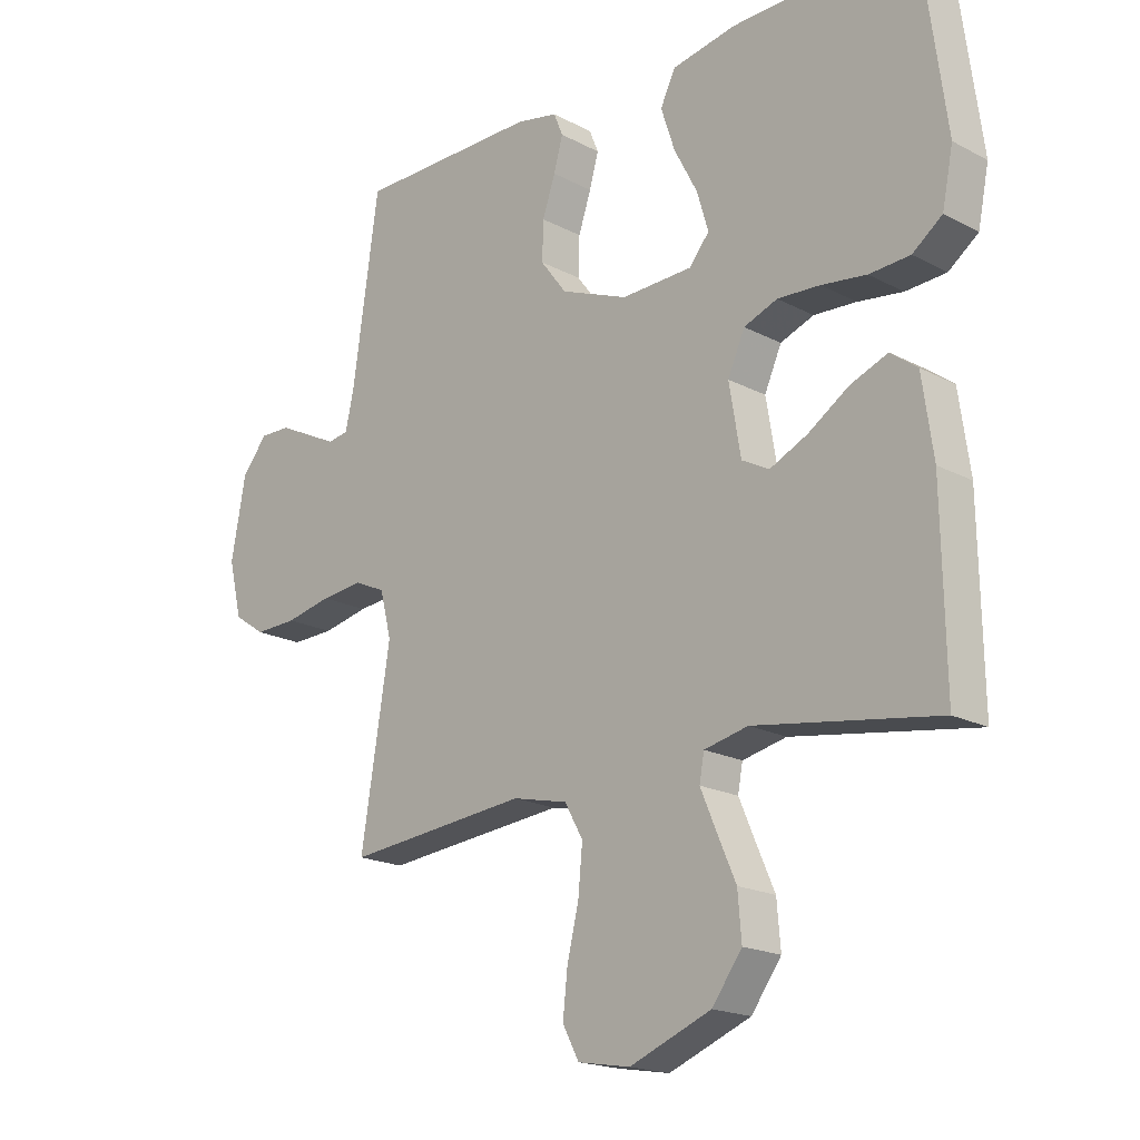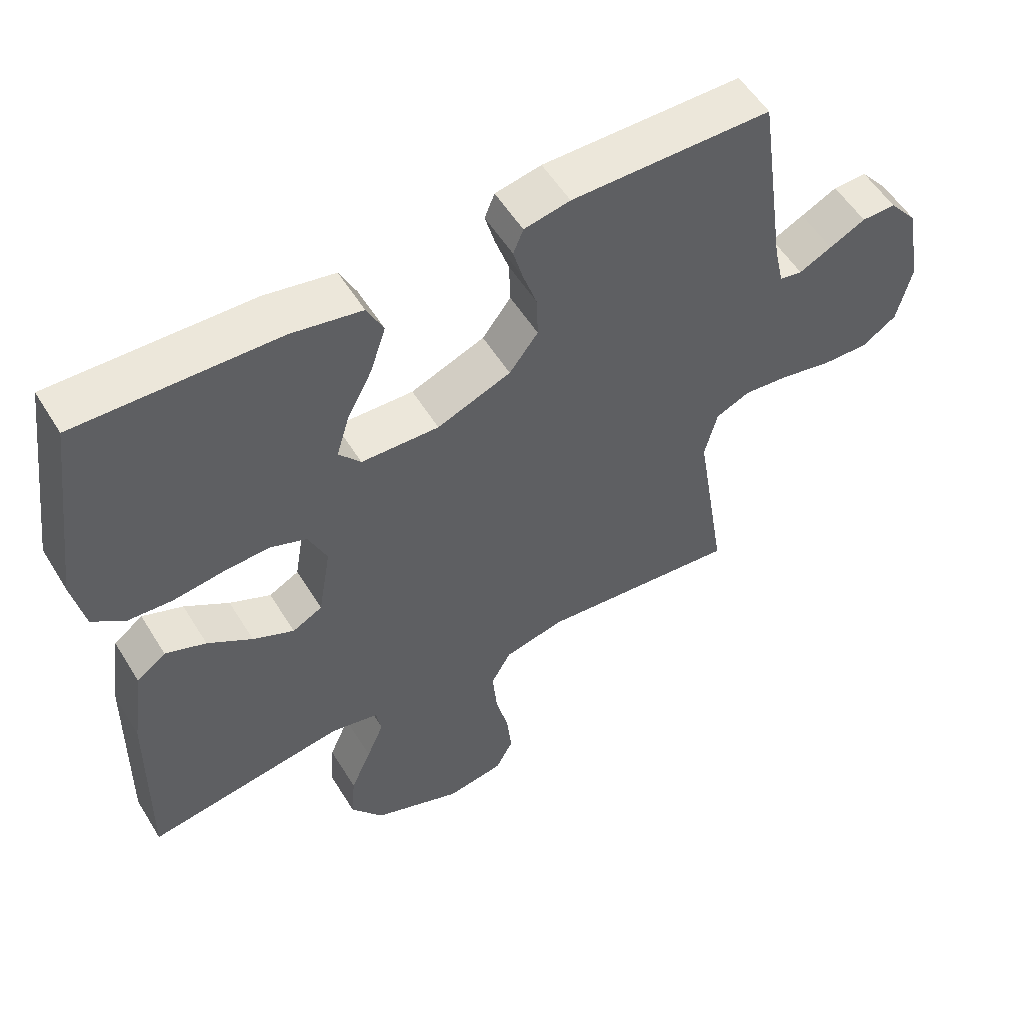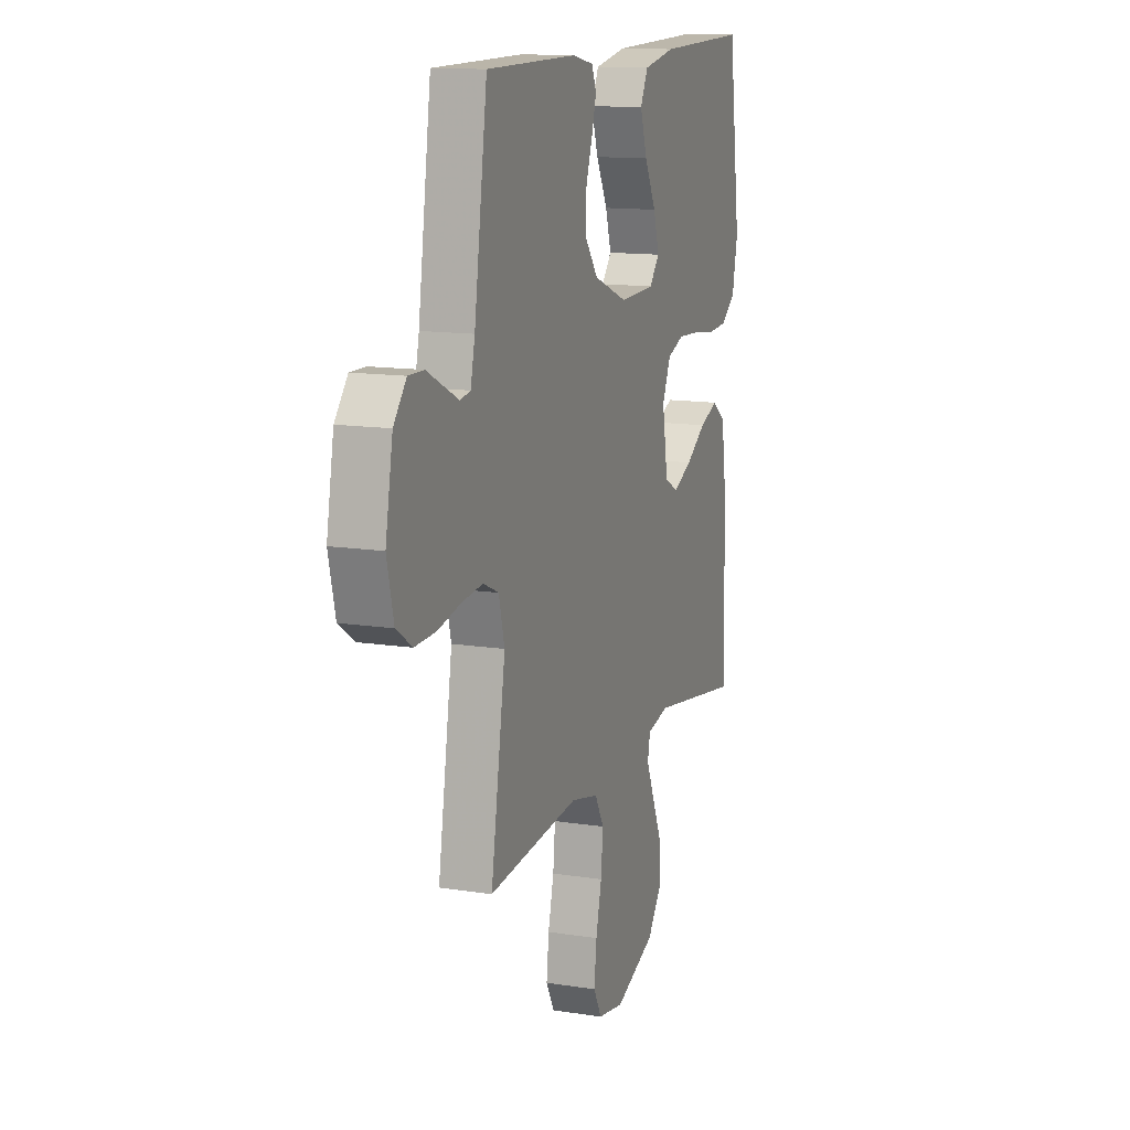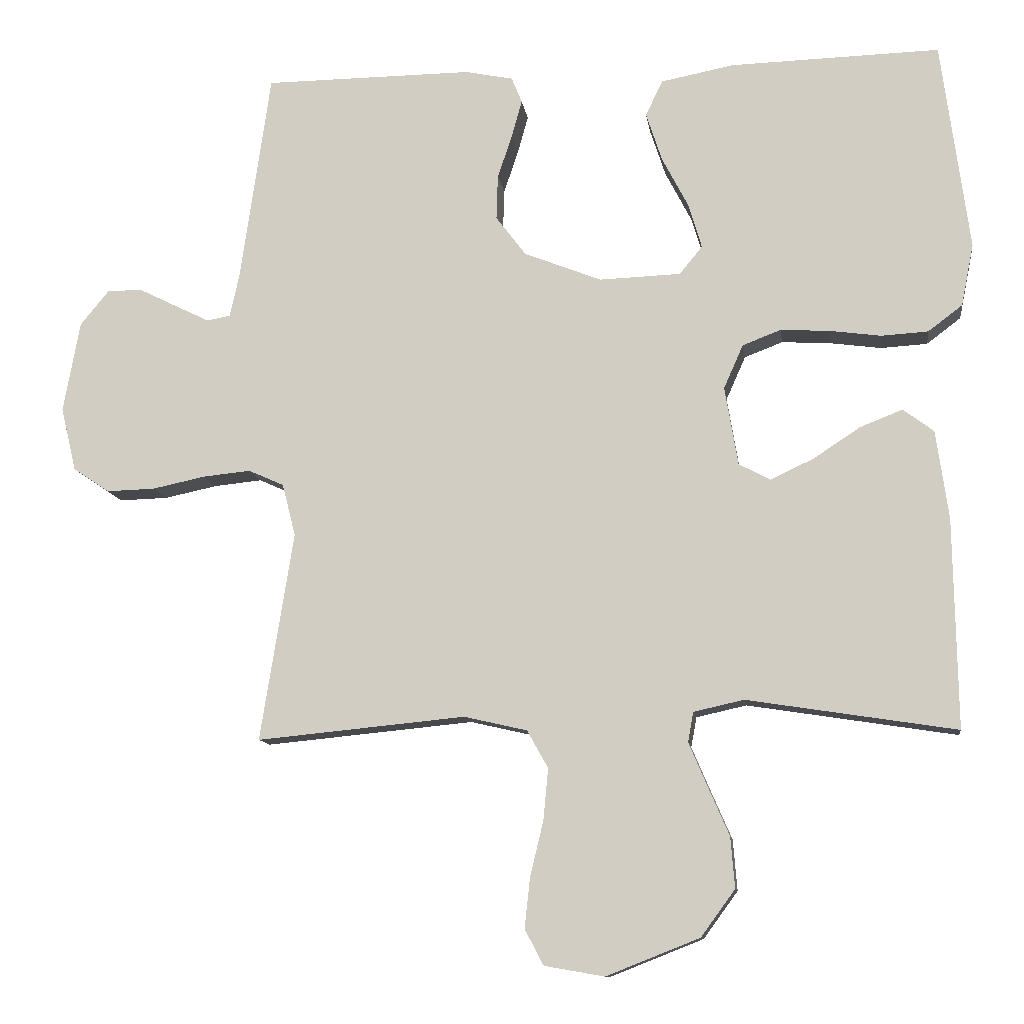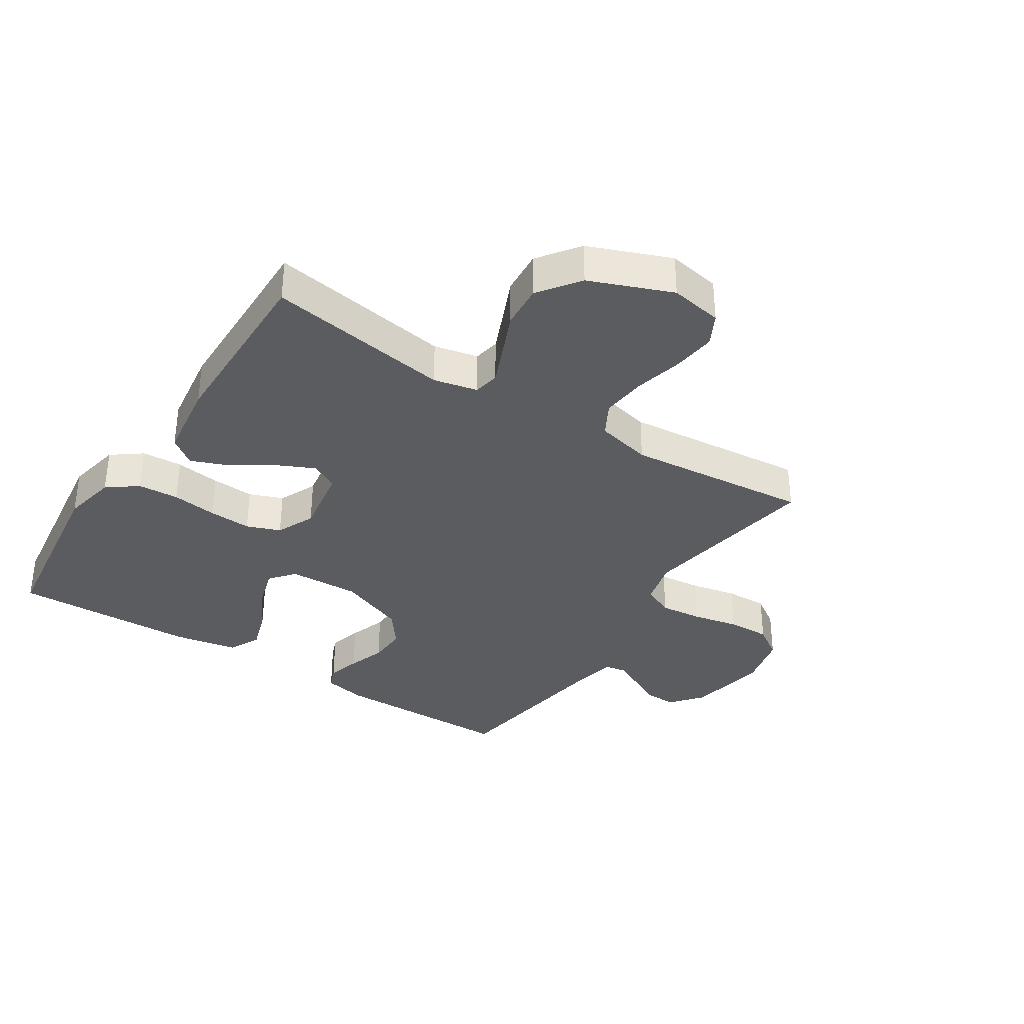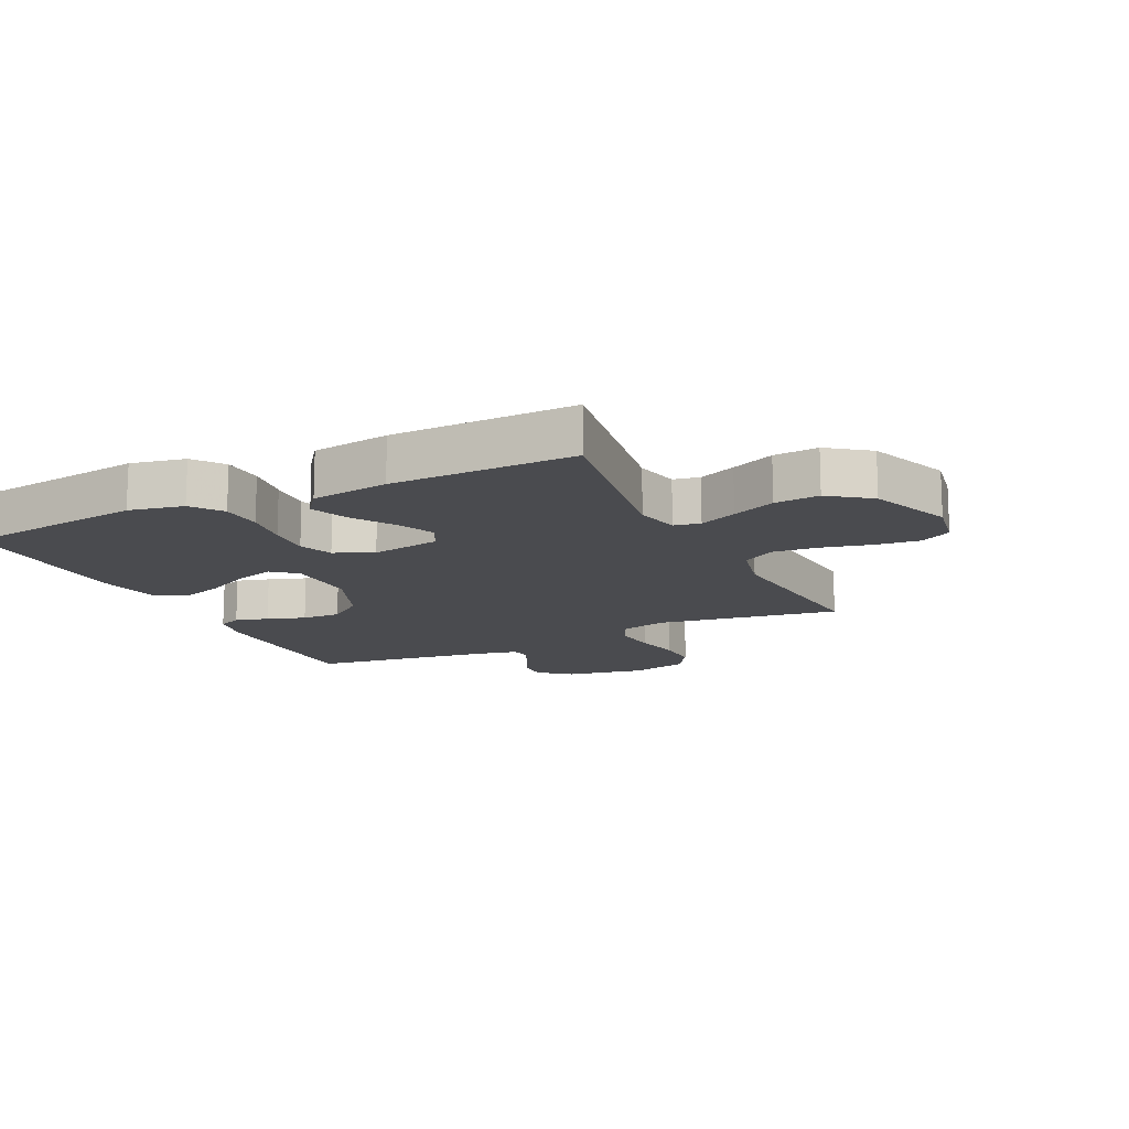
<metadata>
{"format":"obj","ext":"obj","renderer":"f3d","projection":"perspective","resolution":1024,"background":"white","views":[{"elev":-18.8,"azim":44.9,"up":"+Z"},{"elev":54.8,"azim":148.9,"up":"+Z"},{"elev":13.2,"azim":-70.3,"up":"+Z"},{"elev":-11.0,"azim":7.8,"up":"+Z"},{"elev":-34.8,"azim":147.0,"up":"+Y"},{"elev":-14.3,"azim":115.7,"up":"+Y"}]}
</metadata>
<code>
v 0.5 0.07 -0.5
v 0.2 0.07 -0.453
v 0.128 0.07 -0.469
v 0.12 0.07 -0.512
v 0.146 0.07 -0.573
v 0.177 0.07 -0.644
v 0.183 0.07 -0.717
v 0.134 0.07 -0.784
v 0 0.07 -0.837
v -0.086 0.07 -0.822
v -0.113 0.07 -0.771
v -0.105 0.07 -0.699
v -0.086 0.07 -0.62
v -0.079 0.07 -0.546
v -0.109 0.07 -0.492
v -0.2 0.07 -0.471
v -0.5 0.07 -0.5
v -0.452 0.07 -0.2
v -0.471 0.07 -0.125
v -0.522 0.07 -0.102
v -0.591 0.07 -0.109
v -0.667 0.07 -0.125
v -0.737 0.07 -0.127
v -0.789 0.07 -0.092
v -0.811 0.07 0
v -0.787 0.07 0.131
v -0.745 0.07 0.182
v -0.694 0.07 0.181
v -0.64 0.07 0.154
v -0.591 0.07 0.13
v -0.557 0.07 0.136
v -0.543 0.07 0.2
v -0.5 0.07 0.5
v -0.2 0.07 0.502
v -0.131 0.07 0.488
v -0.116 0.07 0.451
v -0.131 0.07 0.397
v -0.152 0.07 0.335
v -0.154 0.07 0.271
v -0.111 0.07 0.214
v 0 0.07 0.17
v 0.117 0.07 0.174
v 0.15 0.07 0.214
v 0.131 0.07 0.278
v 0.093 0.07 0.351
v 0.07 0.07 0.421
v 0.095 0.07 0.472
v 0.2 0.07 0.492
v 0.5 0.07 0.5
v 0.54 0.07 0.2
v 0.522 0.07 0.111
v 0.473 0.07 0.074
v 0.406 0.07 0.07
v 0.332 0.07 0.08
v 0.262 0.07 0.084
v 0.207 0.07 0.063
v 0.179 0.07 0
v 0.198 0.07 -0.113
v 0.243 0.07 -0.137
v 0.305 0.07 -0.108
v 0.372 0.07 -0.064
v 0.433 0.07 -0.04
v 0.477 0.07 -0.073
v 0.495 0.07 -0.2
v 0.5 0 -0.5
v 0.2 0 -0.453
v 0.128 0 -0.469
v 0.12 0 -0.512
v 0.146 0 -0.573
v 0.177 0 -0.644
v 0.183 0 -0.717
v 0.134 0 -0.784
v 0 0 -0.837
v -0.086 0 -0.822
v -0.113 0 -0.771
v -0.105 0 -0.699
v -0.086 0 -0.62
v -0.079 0 -0.546
v -0.109 0 -0.492
v -0.2 0 -0.471
v -0.5 0 -0.5
v -0.452 0 -0.2
v -0.471 0 -0.125
v -0.522 0 -0.102
v -0.591 0 -0.109
v -0.667 0 -0.125
v -0.737 0 -0.127
v -0.789 0 -0.092
v -0.811 0 0
v -0.787 0 0.131
v -0.745 0 0.182
v -0.694 0 0.181
v -0.64 0 0.154
v -0.591 0 0.13
v -0.557 0 0.136
v -0.543 0 0.2
v -0.5 0 0.5
v -0.2 0 0.502
v -0.131 0 0.488
v -0.116 0 0.451
v -0.131 0 0.397
v -0.152 0 0.335
v -0.154 0 0.271
v -0.111 0 0.214
v 0 0 0.17
v 0.117 0 0.174
v 0.15 0 0.214
v 0.131 0 0.278
v 0.093 0 0.351
v 0.07 0 0.421
v 0.095 0 0.472
v 0.2 0 0.492
v 0.5 0 0.5
v 0.54 0 0.2
v 0.522 0 0.111
v 0.473 0 0.074
v 0.406 0 0.07
v 0.332 0 0.08
v 0.262 0 0.084
v 0.207 0 0.063
v 0.179 0 0
v 0.198 0 -0.113
v 0.243 0 -0.137
v 0.305 0 -0.108
v 0.372 0 -0.064
v 0.433 0 -0.04
v 0.477 0 -0.073
v 0.495 0 -0.2
f 63 64 1 2
f 60 61 62 63
f 59 60 63 2
f 58 59 2 3
f 57 58 3
f 51 52 53 54
f 51 54 55
f 50 51 55
f 49 50 55 56
f 47 48 49 56
f 44 45 46 47
f 43 44 47 56
f 35 36 37 38
f 33 34 35 38
f 32 33 38 39
f 31 32 39 40
f 26 27 28 29
f 26 29 30
f 25 26 30
f 21 22 23 24
f 20 21 24 25
f 16 17 18
f 15 16 18 19
f 10 11 12 13
f 10 13 14
f 9 10 14
f 8 9 14
f 5 6 7 8
f 4 5 8 14
f 57 3 4 14
f 42 43 56 57
f 41 42 57 14
f 40 41 14 15
f 31 40 15 19
f 20 25 30 31
f 19 20 31
f 66 65 128 127
f 127 126 125 124
f 66 127 124 123
f 67 66 123 122
f 67 122 121
f 118 117 116 115
f 119 118 115
f 119 115 114
f 120 119 114 113
f 120 113 112 111
f 111 110 109 108
f 120 111 108 107
f 102 101 100 99
f 102 99 98 97
f 103 102 97 96
f 104 103 96 95
f 93 92 91 90
f 94 93 90
f 94 90 89
f 88 87 86 85
f 89 88 85 84
f 82 81 80
f 83 82 80 79
f 77 76 75 74
f 78 77 74
f 78 74 73
f 78 73 72
f 72 71 70 69
f 78 72 69 68
f 78 68 67 121
f 121 120 107 106
f 78 121 106 105
f 79 78 105 104
f 83 79 104 95
f 95 94 89 84
f 95 84 83
f 1 65 66 2
f 2 66 67 3
f 3 67 68 4
f 4 68 69 5
f 5 69 70 6
f 6 70 71 7
f 7 71 72 8
f 8 72 73 9
f 9 73 74 10
f 10 74 75 11
f 11 75 76 12
f 12 76 77 13
f 13 77 78 14
f 14 78 79 15
f 15 79 80 16
f 16 80 81 17
f 17 81 82 18
f 18 82 83 19
f 19 83 84 20
f 20 84 85 21
f 21 85 86 22
f 22 86 87 23
f 23 87 88 24
f 24 88 89 25
f 25 89 90 26
f 26 90 91 27
f 27 91 92 28
f 28 92 93 29
f 29 93 94 30
f 30 94 95 31
f 31 95 96 32
f 32 96 97 33
f 33 97 98 34
f 34 98 99 35
f 35 99 100 36
f 36 100 101 37
f 37 101 102 38
f 38 102 103 39
f 39 103 104 40
f 40 104 105 41
f 41 105 106 42
f 42 106 107 43
f 43 107 108 44
f 44 108 109 45
f 45 109 110 46
f 46 110 111 47
f 47 111 112 48
f 48 112 113 49
f 49 113 114 50
f 50 114 115 51
f 51 115 116 52
f 52 116 117 53
f 53 117 118 54
f 54 118 119 55
f 55 119 120 56
f 56 120 121 57
f 57 121 122 58
f 58 122 123 59
f 59 123 124 60
f 60 124 125 61
f 61 125 126 62
f 62 126 127 63
f 63 127 128 64
f 64 128 65 1

</code>
